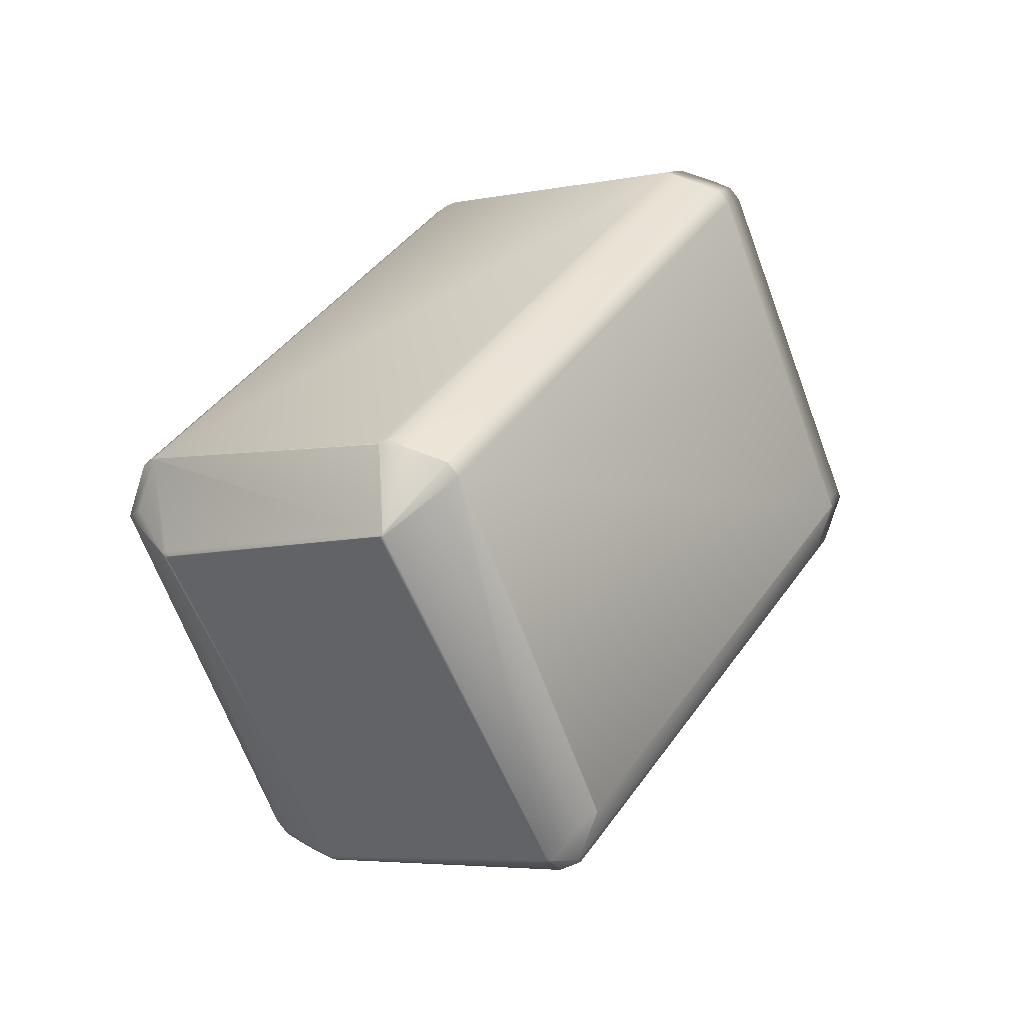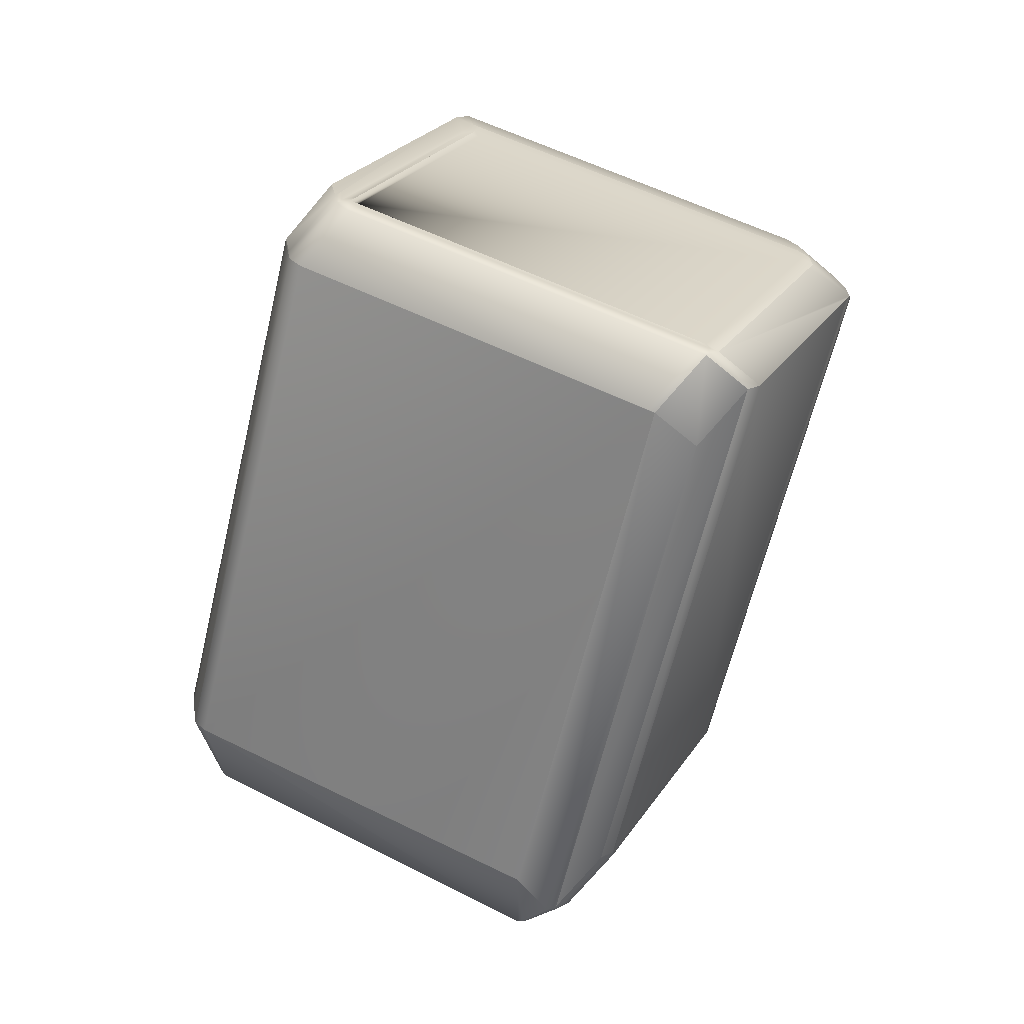
<metadata>
{"format":"obj","ext":"obj","renderer":"f3d","projection":"perspective","resolution":1024,"background":"white","views":[{"elev":-40.2,"azim":-2.2,"up":"+Y"},{"elev":0.0,"azim":82.3,"up":"+Y"}]}
</metadata>
<code>
v 0.4264 0.2493 1.093
v 0.4263 0.2479 1.093
v 0.4476 0.2711 1.104
v 0.4242 0.2791 1.104
v 0.4242 0.2792 1.104
v 0.4335 0.277 1.105
v 0.4242 0.2793 1.104
v 0.4299 0.2759 1.104
v 0.3446 0.2868 1.033
v 0.3459 0.2849 1.033
v 0.3452 0.2865 1.033
v 0.3307 0.3088 1.027
v 0.3309 0.3084 1.027
v 0.3308 0.3085 1.027
v 0.3308 0.3086 1.027
v 0.3307 0.3087 1.027
v 0.3307 0.3088 1.027
v 0.4056 0.2319 0.9188
v 0.385 0.2534 0.907
v 0.4058 0.2317 0.9186
v 0.4064 0.2315 0.9194
v 0.4062 0.2316 0.9197
v 0.3465 0.2846 1.033
v 0.3862 0.2522 0.9072
v 0.3896 0.2496 0.904
v 0.3855 0.2529 0.9071
v 0.3852 0.2532 0.907
v 0.3849 0.2535 0.907
v 0.3848 0.2536 0.907
v 0.331 0.3083 1.027
v 0.3843 0.2542 0.9069
v 0.3847 0.2537 0.9069
v 0.3846 0.2538 0.9069
v 0.3845 0.2539 0.9069
v 0.3845 0.254 0.9069
v 0.3844 0.2541 0.9069
v 0.4842 0.1956 0.9766
v 0.4064 0.2313 0.918
v 0.4848 0.1952 0.976
v 0.4854 0.195 0.9768
v 0.4848 0.1953 0.9774
v 0.4072 0.2315 0.9163
v 0.4856 0.1954 0.9743
v 0.3959 0.2438 0.9066
v 0.4084 0.232 0.9151
v 0.4883 0.2004 0.963
v 0.3964 0.2433 0.9067
v 0.3998 0.2413 0.9067
v 0.487 0.1948 0.9754
v 0.4868 0.1958 0.9731
v 0.3954 0.2442 0.9064
v 0.395 0.2446 0.9063
v 0.3946 0.2449 0.9061
v 0.3942 0.2453 0.9059
v 0.3907 0.2485 0.9044
v 0.3903 0.2489 0.9043
v 0.4863 0.1946 0.9772
v 0.3466 0.2859 1.035
v 0.34 0.3186 1.048
v 0.3347 0.3075 1.032
v 0.3467 0.2844 1.033
v 0.4249 0.2485 1.091
v 0.3479 0.284 1.035
v 0.4251 0.2483 1.091
v 0.4862 0.1947 0.9786
v 0.4265 0.2477 1.092
v 0.4868 0.1944 0.978
v 0.4876 0.1946 0.9763
v 0.4882 0.1952 0.9742
v 0.4888 0.195 0.975
v 0.425 0.2498 1.093
v 0.34 0.3188 1.048
v 0.34 0.3187 1.048
v 0.4513 0.2681 1.101
v 0.4476 0.271 1.104
v 0.4271 0.2473 1.092
v 0.488 0.1948 0.9767
v 0.5049 0.2135 0.9807
v 0.4513 0.2682 1.101
v 0.411 0.2417 0.902
v 0.4922 0.2024 0.9586
v 0.4062 0.2387 0.907
v 0.4923 0.2021 0.9591
v 0.4922 0.2022 0.9588
v 0.4922 0.2023 0.9588
v 0.4922 0.2023 0.9587
v 0.4924 0.2019 0.9595
v 0.4927 0.2016 0.9602
v 0.4926 0.2017 0.9599
v 0.4988 0.2007 0.9682
v 0.4988 0.2007 0.968
v 0.4988 0.2007 0.9678
v 0.4988 0.2007 0.9675
v 0.4987 0.2007 0.9673
v 0.4987 0.2007 0.9671
v 0.4988 0.2008 0.967
v 0.4962 0.2001 0.9658
v 0.4988 0.2009 0.9667
v 0.4961 0.2001 0.9656
v 0.4961 0.2002 0.9654
v 0.496 0.2002 0.9651
v 0.4961 0.2004 0.9647
v 0.4113 0.2434 0.9004
v 0.4115 0.244 0.8999
v 0.4118 0.2447 0.8993
v 0.4921 0.2025 0.9585
v 0.408 0.2419 0.9028
v 0.4921 0.2024 0.9586
v 0.408 0.242 0.9028
v 0.4921 0.2024 0.9585
v 0.4079 0.2421 0.9027
v 0.4037 0.2545 0.8942
v 0.412 0.2453 0.8987
v 0.4122 0.246 0.8982
v 0.4125 0.2467 0.8976
v 0.4995 0.222 0.9421
v 0.4128 0.2474 0.897
v 0.4153 0.2619 0.8862
v 0.413 0.2481 0.8965
v 0.4995 0.2223 0.9418
v 0.4154 0.2614 0.8865
v 0.4154 0.2615 0.8864
v 0.4996 0.2222 0.942
v 0.4996 0.2222 0.9419
v 0.4154 0.2613 0.8866
v 0.3994 0.2417 0.9066
v 0.3956 0.2456 0.9044
v 0.4003 0.2565 0.8942
v 0.3938 0.2478 0.9033
v 0.3881 0.2512 0.9033
v 0.3881 0.2513 0.9033
v 0.3956 0.2707 0.887
v 0.4012 0.2673 0.887
v 0.394 0.2475 0.9035
v 0.394 0.2476 0.9034
v 0.3939 0.2476 0.9034
v 0.3939 0.2477 0.9034
v 0.4993 0.2016 0.9653
v 0.4996 0.202 0.9649
v 0.4996 0.2021 0.9649
v 0.6048 0.379 0.9314
v 0.5049 0.2135 0.9807
v 0.505 0.2135 0.9807
v 0.6101 0.3904 0.9472
v 0.505 0.2136 0.9807
v 0.505 0.2136 0.9807
v 0.505 0.2137 0.9807
v 0.4991 0.2013 0.9656
v 0.4988 0.2009 0.9665
v 0.4989 0.201 0.9663
v 0.3948 0.2465 0.904
v 0.496 0.2005 0.9645
v 0.496 0.2006 0.9642
v 0.389 0.2502 0.9037
v 0.3885 0.2507 0.9035
v 0.3941 0.2474 0.9035
v 0.4957 0.2029 0.9605
v 0.4957 0.2033 0.9599
v 0.4957 0.2031 0.9601
v 0.4957 0.2033 0.9598
v 0.4996 0.202 0.9649
v 0.3886 0.2506 0.9036
v 0.3887 0.2505 0.9036
v 0.3884 0.2508 0.9035
v 0.4957 0.2034 0.9598
v 0.3883 0.2509 0.9034
v 0.4957 0.2034 0.9597
v 0.3883 0.251 0.9034
v 0.4957 0.2035 0.9597
v 0.5031 0.2229 0.9434
v 0.4996 0.2021 0.9649
v 0.507 0.2216 0.9486
v 0.3882 0.2511 0.9034
v 0.4995 0.2219 0.9423
v 0.4995 0.2219 0.9422
v 0.5071 0.2217 0.9485
v 0.4997 0.2022 0.9648
v 0.6048 0.379 0.9313
v 0.5071 0.2217 0.9484
v 0.5031 0.223 0.9433
v 0.3843 0.2542 0.9069
v 0.4997 0.2022 0.9648
v 0.5031 0.2231 0.9432
v 0.3843 0.2543 0.9068
v 0.3881 0.2512 0.9033
v 0.3955 0.271 0.8868
v 0.4012 0.2676 0.8868
v 0.4514 0.2682 1.101
v 0.6123 0.3987 0.9149
v 0.4154 0.2617 0.8863
v 0.5032 0.2233 0.9431
v 0.5072 0.2219 0.9484
v 0.6123 0.3987 0.9148
v 0.336 0.32 1.043
v 0.336 0.3201 1.043
v 0.4514 0.2683 1.101
v 0.6101 0.3904 0.9472
v 0.336 0.3202 1.043
v 0.3306 0.309 1.027
v 0.3306 0.3089 1.027
v 0.34 0.3189 1.048
v 0.3843 0.2544 0.9068
v 0.388 0.2513 0.9033
v 0.388 0.2514 0.9032
v 0.3955 0.2711 0.8867
v 0.4477 0.2711 1.104
v 0.4514 0.2683 1.101
v 0.6048 0.379 0.9313
v 0.4154 0.2618 0.8863
v 0.5032 0.2233 0.9431
v 0.5072 0.222 0.9483
v 0.6123 0.3988 0.9148
v 0.3359 0.3202 1.043
v 0.4278 0.2804 1.105
v 0.4242 0.2793 1.104
v 0.34 0.3189 1.048
v 0.4336 0.277 1.105
v 0.4278 0.2804 1.105
v 0.4012 0.2677 0.8867
v 0.4477 0.2712 1.104
v 0.6101 0.3904 0.9473
v 0.5565 0.4451 1.067
v 0.4515 0.2684 1.101
v 0.6176 0.4101 0.9307
v 0.4188 0.2602 0.8885
v 0.5032 0.2234 0.943
v 0.5032 0.2234 0.943
v 0.5072 0.222 0.9483
v 0.3359 0.3203 1.043
v 0.4242 0.2794 1.104
v 0.34 0.319 1.048
v 0.4336 0.277 1.105
v 0.4278 0.2805 1.105
v 0.3306 0.309 1.027
v 0.3842 0.2544 0.9068
v 0.388 0.2514 0.9032
v 0.4477 0.2712 1.104
v 0.4477 0.2713 1.104
v 0.4336 0.2771 1.105
v 0.6101 0.3905 0.9472
v 0.6089 0.3918 0.9501
v 0.6083 0.4002 0.9095
v 0.6123 0.3988 0.9148
v 0.3359 0.3204 1.043
v 0.3359 0.3204 1.043
v 0.4242 0.2794 1.104
v 0.4207 0.2811 1.101
v 0.4279 0.2805 1.105
v 0.3842 0.2544 0.9068
v 0.388 0.2515 0.9032
v 0.3954 0.2711 0.8867
v 0.6123 0.3988 0.9148
v 0.34 0.319 1.048
v 0.4242 0.2795 1.104
v 0.4207 0.2811 1.101
v 0.5329 0.4573 1.071
v 0.5387 0.4538 1.071
v 0.5329 0.4573 1.071
v 0.445 0.4957 1.015
v 0.4279 0.2806 1.105
v 0.4487 0.4968 1.016
v 0.5294 0.459 1.069
v 0.5528 0.448 1.071
v 0.5528 0.448 1.071
v 0.4337 0.2771 1.105
v 0.5387 0.4539 1.071
v 0.4477 0.2713 1.104
v 0.3306 0.3091 1.027
v 0.3319 0.3078 1.024
v 0.4095 0.2653 0.8862
v 0.5565 0.4451 1.067
v 0.6102 0.3905 0.9472
v 0.6089 0.3918 0.9501
v 0.6176 0.4101 0.9307
v 0.4095 0.2653 0.8862
v 0.5146 0.4421 0.8527
v 0.5204 0.4386 0.8527
v 0.5204 0.4386 0.8527
v 0.524 0.4397 0.8538
v 0.419 0.263 0.8873
v 0.524 0.4397 0.8538
v 0.4225 0.2613 0.8896
v 0.5276 0.4381 0.8562
v 0.5275 0.4381 0.8562
v 0.6083 0.4002 0.9095
v 0.441 0.4971 1.009
v 0.4525 0.5154 0.998
v 0.4485 0.5167 0.9927
v 0.3434 0.34 1.026
v 0.3306 0.3091 1.027
v 0.5369 0.4786 1.053
v 0.4562 0.5165 0.9992
v 0.5404 0.4769 1.055
v 0.547 0.4515 1.071
v 0.533 0.4573 1.071
v 0.4521 0.5179 0.9939
v 0.4521 0.5179 0.9939
v 0.4431 0.5054 0.9768
v 0.3381 0.3287 1.01
v 0.4485 0.5167 0.9927
v 0.4432 0.5054 0.9768
v 0.4562 0.5165 0.9992
v 0.5545 0.4711 1.054
v 0.5404 0.4769 1.055
v 0.5369 0.4786 1.053
v 0.3381 0.3287 1.01
v 0.3394 0.3274 1.007
v 0.3917 0.2741 0.8903
v 0.4444 0.5041 0.9739
v 0.4444 0.5041 0.974
v 0.4968 0.4508 0.8569
v 0.4968 0.4508 0.8569
v 0.5005 0.4479 0.8533
v 0.5042 0.449 0.8544
v 0.5005 0.4479 0.8533
v 0.5042 0.449 0.8544
v 0.5182 0.4432 0.8538
v 0.5603 0.4677 1.054
v 0.6163 0.4114 0.9336
v 0.564 0.4648 1.051
v 0.4662 0.512 0.9933
v 0.4675 0.5107 0.9904
v 0.4662 0.512 0.9933
v 0.4702 0.5106 0.9986
v 0.472 0.5086 0.9933
v 0.5198 0.4574 0.8734
v 0.4733 0.5073 0.9904
v 0.5236 0.4545 0.8698
v 0.5198 0.4574 0.8733
v 0.5256 0.454 0.8734
v 0.4675 0.5107 0.9904
v 0.551 0.4728 1.052
v 0.476 0.5072 0.9986
v 0.5567 0.4693 1.052
v 0.5293 0.4511 0.8698
v 0.5235 0.4545 0.8697
v 0.5527 0.4707 1.047
v 0.4755 0.5069 0.9956
v 0.4768 0.5056 0.9928
v 0.5562 0.4691 1.049
v 0.6086 0.4157 0.9319
v 0.56 0.4661 1.045
v 0.6098 0.4144 0.929
v 0.6123 0.4128 0.9283
v 0.5575 0.4678 1.046
v 0.5291 0.4523 0.8757
v 0.5329 0.4494 0.8721
v 0.6136 0.4115 0.9254
v 0.6136 0.4115 0.9254
v 0.5293 0.4511 0.8697
v 0.5329 0.4494 0.8721
v 0.5182 0.4432 0.8538
v 0.4498 0.5154 0.9899
v 0.4534 0.5165 0.991
v 0.5021 0.4621 0.8728
v 0.5058 0.4632 0.8739
v 0.5004 0.4519 0.858
v 0.5095 0.4603 0.8703
f 1 2 3
f 1 4 2
f 1 5 4
f 1 3 6
f 1 7 5
f 1 8 7
f 1 6 8
f 9 10 11
f 9 11 12
f 9 13 10
f 9 14 13
f 9 15 14
f 9 16 15
f 9 17 16
f 9 12 17
f 18 10 19
f 18 20 21
f 18 22 23
f 18 23 10
f 18 21 22
f 18 24 25
f 18 25 20
f 18 26 24
f 18 27 26
f 18 19 27
f 10 23 11
f 10 28 19
f 10 29 28
f 10 30 31
f 10 32 29
f 10 13 30
f 10 33 32
f 10 34 33
f 10 35 34
f 10 36 35
f 10 31 36
f 20 37 21
f 20 38 37
f 20 25 38
f 37 38 39
f 37 39 40
f 37 41 21
f 37 40 41
f 42 43 38
f 42 38 44
f 42 45 46
f 42 46 43
f 42 47 48
f 42 48 45
f 42 44 47
f 43 39 38
f 43 49 39
f 43 50 49
f 43 46 50
f 38 51 44
f 38 52 51
f 38 53 52
f 38 54 53
f 38 55 54
f 38 56 55
f 38 25 56
f 39 49 57
f 39 57 40
f 11 23 58
f 11 58 59
f 11 59 60
f 11 60 12
f 22 21 61
f 22 61 23
f 23 62 63
f 23 61 62
f 23 63 58
f 62 61 64
f 62 64 2
f 62 2 63
f 21 41 61
f 61 41 64
f 41 40 65
f 41 65 64
f 64 65 66
f 64 66 2
f 40 57 67
f 40 67 65
f 49 68 57
f 49 50 69
f 49 69 70
f 49 70 68
f 57 68 67
f 58 71 59
f 58 63 71
f 71 63 2
f 71 2 4
f 71 4 72
f 71 73 59
f 71 72 73
f 2 66 74
f 2 75 3
f 2 74 75
f 65 67 76
f 65 76 66
f 66 76 74
f 68 70 77
f 68 77 67
f 67 77 78
f 67 78 79
f 67 74 76
f 67 79 74
f 45 80 81
f 45 82 80
f 45 48 82
f 45 83 46
f 45 84 83
f 45 85 84
f 45 86 85
f 45 81 86
f 50 46 69
f 69 46 87
f 69 88 70
f 69 89 88
f 69 87 89
f 70 90 77
f 70 91 90
f 70 92 91
f 70 93 92
f 70 94 93
f 70 95 94
f 70 96 95
f 70 97 98
f 70 98 96
f 70 99 97
f 70 100 99
f 70 101 100
f 70 88 102
f 70 102 101
f 77 90 78
f 80 103 104
f 80 104 105
f 80 105 106
f 80 82 107
f 80 108 81
f 80 107 109
f 80 110 108
f 80 109 111
f 80 106 110
f 80 111 103
f 103 111 104
f 104 112 105
f 104 111 112
f 105 113 106
f 105 114 113
f 105 112 114
f 113 114 106
f 114 115 116
f 114 112 115
f 114 116 106
f 115 117 116
f 115 112 118
f 115 118 117
f 117 119 120
f 117 121 119
f 117 122 121
f 117 123 116
f 117 124 123
f 117 118 122
f 117 120 124
f 119 125 120
f 119 121 125
f 82 48 109
f 82 109 107
f 46 83 87
f 47 44 126
f 47 126 48
f 48 126 127
f 48 127 109
f 128 112 129
f 128 130 131
f 128 129 130
f 128 132 133
f 128 133 112
f 128 131 132
f 112 134 135
f 112 135 136
f 112 136 137
f 112 137 129
f 112 133 118
f 112 111 134
f 90 91 138
f 90 138 139
f 90 139 140
f 90 140 141
f 90 142 78
f 90 143 142
f 90 141 144
f 90 145 143
f 90 146 145
f 90 144 147
f 90 147 146
f 44 51 54
f 44 54 55
f 44 55 127
f 44 127 126
f 91 92 148
f 91 148 138
f 51 52 53
f 51 53 54
f 92 93 94
f 92 94 148
f 94 95 148
f 95 96 98
f 95 98 148
f 97 99 98
f 98 99 149
f 98 149 148
f 99 100 149
f 149 100 150
f 149 150 148
f 100 101 102
f 100 102 150
f 150 102 148
f 55 56 25
f 55 25 151
f 55 151 127
f 127 151 111
f 127 111 109
f 88 89 102
f 102 89 87
f 102 152 153
f 102 87 152
f 102 153 148
f 148 153 138
f 152 87 153
f 24 26 154
f 24 154 25
f 25 154 155
f 25 155 156
f 25 156 151
f 151 156 111
f 87 157 153
f 87 83 158
f 87 159 157
f 87 158 159
f 153 157 138
f 157 159 158
f 157 158 160
f 157 160 138
f 138 160 161
f 138 161 139
f 26 27 162
f 26 163 154
f 26 162 163
f 154 163 162
f 154 162 155
f 83 84 158
f 27 19 162
f 19 28 155
f 19 155 162
f 84 85 160
f 84 160 158
f 28 29 164
f 28 164 155
f 155 164 134
f 155 134 156
f 156 134 111
f 85 86 165
f 85 165 160
f 160 165 161
f 161 165 139
f 29 32 166
f 29 166 164
f 164 166 135
f 164 135 134
f 86 81 167
f 86 167 165
f 165 167 139
f 139 167 140
f 30 13 31
f 32 33 168
f 32 168 166
f 166 168 136
f 166 136 135
f 81 108 169
f 81 169 167
f 167 169 170
f 167 170 140
f 140 171 141
f 140 170 172
f 140 172 171
f 13 14 31
f 33 34 173
f 33 173 168
f 168 173 137
f 168 137 136
f 108 174 169
f 108 110 175
f 108 175 174
f 169 174 170
f 171 172 176
f 171 177 178
f 171 176 179
f 171 179 177
f 171 178 141
f 125 121 120
f 174 175 180
f 174 180 170
f 170 180 172
f 172 180 176
f 14 15 181
f 14 181 31
f 34 35 130
f 34 130 173
f 173 130 129
f 173 129 137
f 78 142 79
f 110 106 175
f 177 182 178
f 177 179 182
f 121 122 120
f 175 106 116
f 175 116 183
f 175 183 180
f 180 183 176
f 176 183 179
f 15 16 184
f 15 184 181
f 35 36 185
f 35 185 130
f 130 185 131
f 132 131 186
f 132 186 187
f 132 187 133
f 133 187 118
f 142 143 188
f 142 188 79
f 182 179 189
f 182 189 178
f 122 190 120
f 122 118 190
f 116 123 191
f 116 191 183
f 183 191 179
f 179 191 192
f 179 192 193
f 179 193 189
f 194 59 195
f 194 195 12
f 194 12 59
f 59 73 195
f 59 12 60
f 4 5 72
f 16 17 184
f 36 31 131
f 36 131 185
f 75 74 79
f 75 79 3
f 143 145 196
f 143 196 188
f 141 178 197
f 141 197 144
f 195 73 198
f 195 198 199
f 195 200 12
f 195 199 200
f 73 72 198
f 5 7 201
f 5 201 72
f 17 12 202
f 17 202 184
f 31 181 203
f 31 203 131
f 131 203 204
f 131 204 205
f 131 205 186
f 3 79 188
f 3 206 6
f 3 188 206
f 145 146 207
f 145 207 196
f 178 208 197
f 178 189 193
f 178 193 208
f 190 209 120
f 190 118 209
f 123 124 210
f 123 210 191
f 191 210 211
f 191 211 192
f 192 211 212
f 192 212 193
f 198 72 213
f 198 213 199
f 72 201 213
f 7 214 215
f 7 8 214
f 7 215 216
f 7 216 201
f 214 8 6
f 214 6 217
f 214 218 215
f 214 217 218
f 6 206 217
f 12 200 202
f 181 184 204
f 181 204 203
f 186 205 219
f 186 219 187
f 187 219 118
f 206 188 196
f 206 220 217
f 206 196 220
f 221 144 222
f 221 147 144
f 221 222 223
f 221 223 147
f 146 147 223
f 146 223 207
f 208 193 224
f 208 224 197
f 209 118 225
f 209 225 120
f 124 120 226
f 124 226 210
f 210 227 228
f 210 228 211
f 210 226 227
f 211 228 212
f 213 201 229
f 213 229 199
f 201 216 229
f 215 218 230
f 215 230 231
f 215 231 216
f 218 217 232
f 218 233 230
f 218 232 233
f 217 220 232
f 200 234 235
f 200 199 234
f 200 235 202
f 184 202 236
f 184 236 204
f 204 236 205
f 220 196 207
f 220 237 238
f 220 207 237
f 220 239 232
f 220 238 239
f 144 197 240
f 144 241 222
f 144 240 241
f 227 242 212
f 227 226 242
f 227 212 228
f 193 243 224
f 193 212 243
f 229 216 244
f 229 244 245
f 229 245 199
f 216 231 244
f 230 233 246
f 230 247 231
f 230 246 247
f 233 232 239
f 233 248 246
f 233 239 248
f 234 199 249
f 234 249 235
f 202 235 249
f 202 249 250
f 202 250 236
f 236 250 251
f 236 251 205
f 237 207 223
f 237 223 238
f 197 224 240
f 243 212 252
f 243 252 224
f 244 231 245
f 231 247 253
f 231 253 245
f 247 246 253
f 246 248 254
f 246 255 253
f 246 254 255
f 256 257 258
f 256 259 253
f 256 253 255
f 256 255 254
f 256 254 260
f 256 261 259
f 256 262 261
f 256 258 262
f 256 260 257
f 248 239 260
f 248 260 254
f 257 263 264
f 257 260 265
f 257 266 258
f 257 265 267
f 257 264 266
f 257 267 263
f 239 238 267
f 239 265 260
f 239 267 265
f 199 245 268
f 199 268 269
f 199 269 249
f 205 270 219
f 205 251 270
f 219 270 118
f 263 238 222
f 263 222 264
f 263 267 238
f 238 223 222
f 241 240 271
f 241 271 222
f 222 271 264
f 240 224 272
f 240 273 271
f 240 272 273
f 224 274 272
f 224 252 274
f 270 251 275
f 270 276 277
f 270 275 276
f 270 277 118
f 278 118 277
f 278 279 280
f 278 280 118
f 278 277 281
f 278 281 279
f 118 280 225
f 225 280 282
f 225 282 120
f 120 282 226
f 279 283 282
f 279 282 280
f 279 281 284
f 279 284 285
f 279 285 283
f 283 242 282
f 283 285 242
f 282 242 226
f 242 285 252
f 242 252 212
f 286 245 253
f 286 259 287
f 286 253 259
f 286 288 289
f 286 289 245
f 286 287 288
f 245 289 290
f 245 290 268
f 259 261 287
f 261 262 291
f 261 292 287
f 261 291 292
f 262 258 293
f 262 293 291
f 258 266 294
f 258 294 295
f 258 295 293
f 266 264 294
f 288 287 296
f 288 296 297
f 288 298 299
f 288 300 301
f 288 297 300
f 288 301 298
f 288 299 289
f 289 299 290
f 287 292 296
f 296 292 302
f 296 302 297
f 292 291 302
f 291 293 302
f 293 303 304
f 293 295 303
f 293 305 302
f 293 304 305
f 268 306 269
f 268 290 306
f 249 269 307
f 249 308 250
f 249 307 308
f 269 306 307
f 250 308 251
f 298 306 299
f 298 309 306
f 298 301 310
f 298 311 309
f 298 310 311
f 306 309 307
f 306 290 299
f 312 308 309
f 312 309 311
f 312 313 308
f 312 311 313
f 308 307 309
f 308 313 251
f 313 314 276
f 313 276 275
f 313 275 251
f 313 311 315
f 313 315 316
f 313 316 314
f 314 317 276
f 314 316 317
f 294 264 318
f 294 303 295
f 294 318 303
f 264 271 318
f 273 272 319
f 273 319 320
f 273 320 271
f 271 320 318
f 272 274 319
f 321 322 323
f 321 324 325
f 321 325 322
f 321 297 302
f 321 302 324
f 321 323 297
f 326 322 327
f 326 328 329
f 326 330 328
f 326 327 330
f 326 323 322
f 326 329 331
f 326 331 323
f 322 325 327
f 324 332 333
f 324 333 325
f 324 302 332
f 332 303 334
f 332 334 333
f 332 302 303
f 303 318 334
f 303 302 305
f 303 305 304
f 328 330 335
f 328 335 336
f 328 336 329
f 325 337 338
f 325 338 339
f 325 339 327
f 325 333 337
f 337 340 338
f 337 333 334
f 337 334 340
f 338 340 339
f 341 340 342
f 341 343 340
f 341 344 343
f 341 342 344
f 340 343 345
f 340 345 339
f 340 334 318
f 340 318 320
f 340 320 342
f 330 327 346
f 330 346 335
f 327 339 346
f 346 339 345
f 346 343 347
f 346 345 343
f 346 347 335
f 343 344 348
f 343 348 347
f 344 342 319
f 344 319 274
f 344 274 348
f 342 320 319
f 335 347 349
f 335 350 336
f 335 351 350
f 335 349 351
f 347 348 349
f 348 274 252
f 348 285 349
f 348 252 285
f 276 317 277
f 317 281 277
f 317 316 352
f 317 336 281
f 317 352 336
f 281 336 350
f 281 350 351
f 281 351 349
f 281 349 284
f 284 349 285
f 300 353 301
f 300 297 354
f 300 354 353
f 355 353 356
f 355 356 357
f 355 311 353
f 355 357 311
f 353 354 356
f 353 311 310
f 353 310 301
f 297 323 354
f 356 354 331
f 356 358 357
f 356 329 358
f 356 331 329
f 354 323 331
f 358 316 357
f 358 329 336
f 358 336 352
f 358 352 316
f 311 357 315
f 315 357 316

</code>
